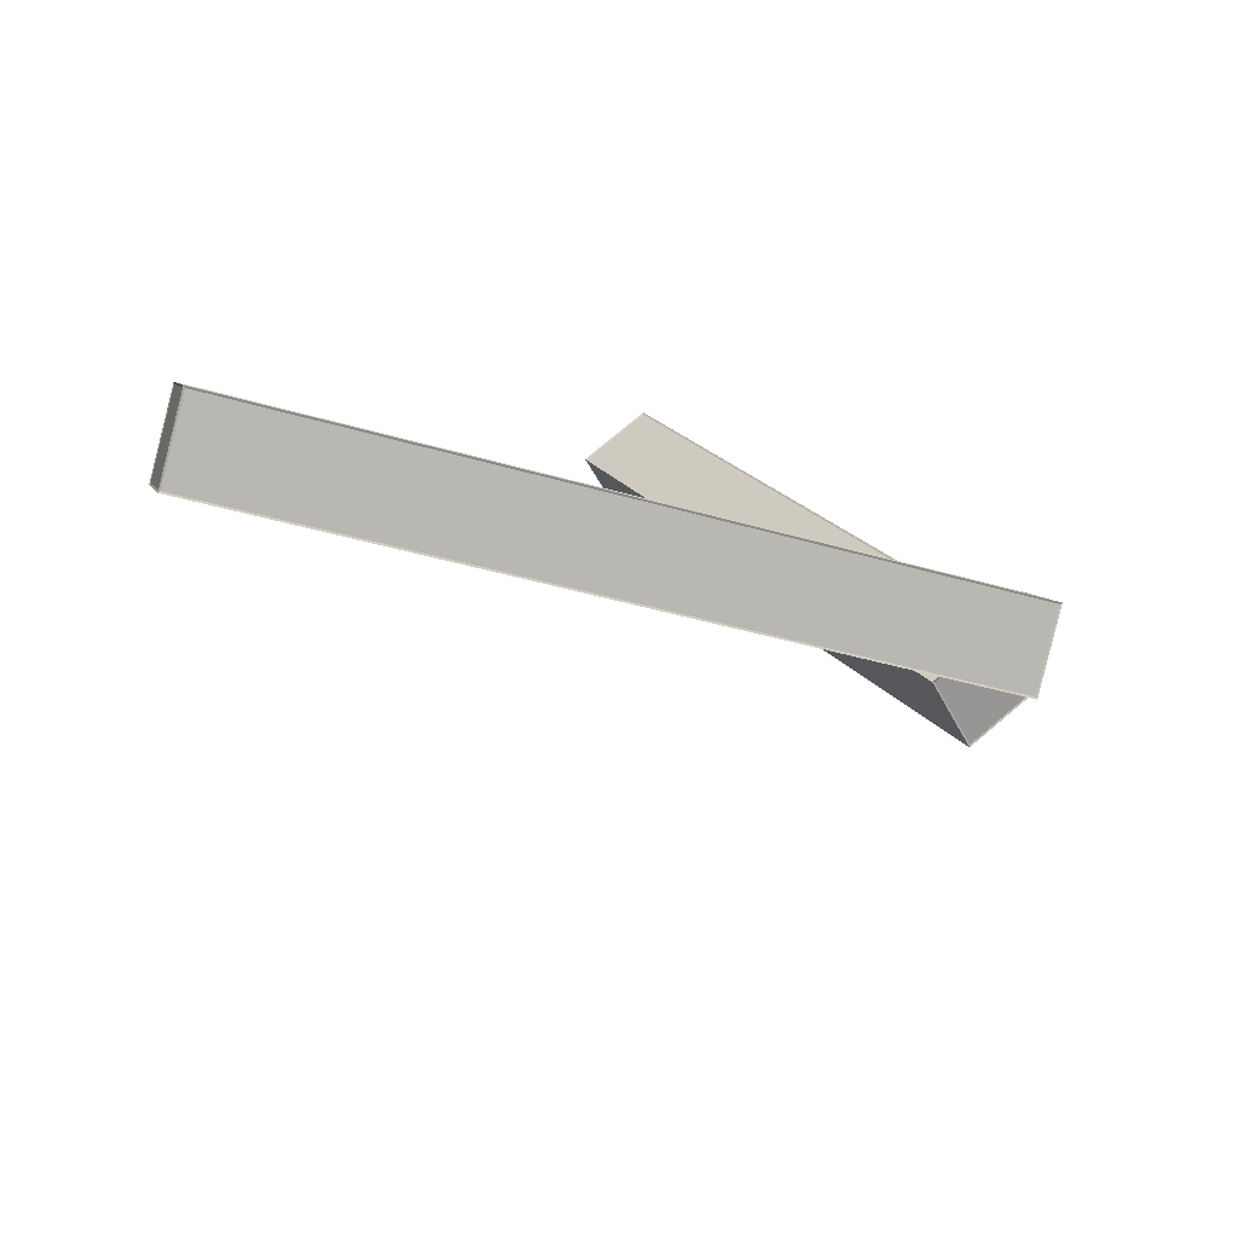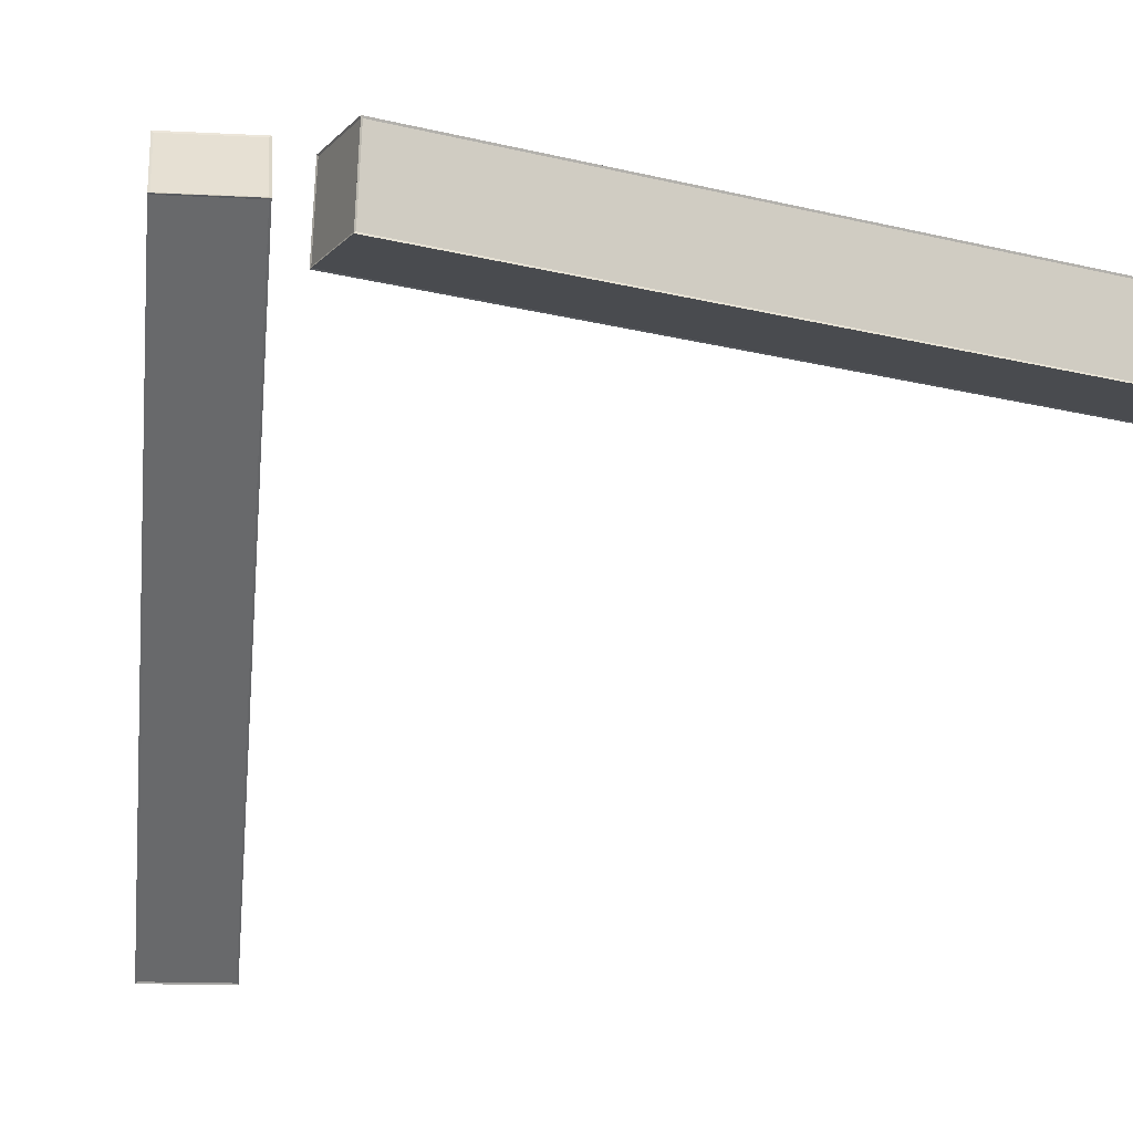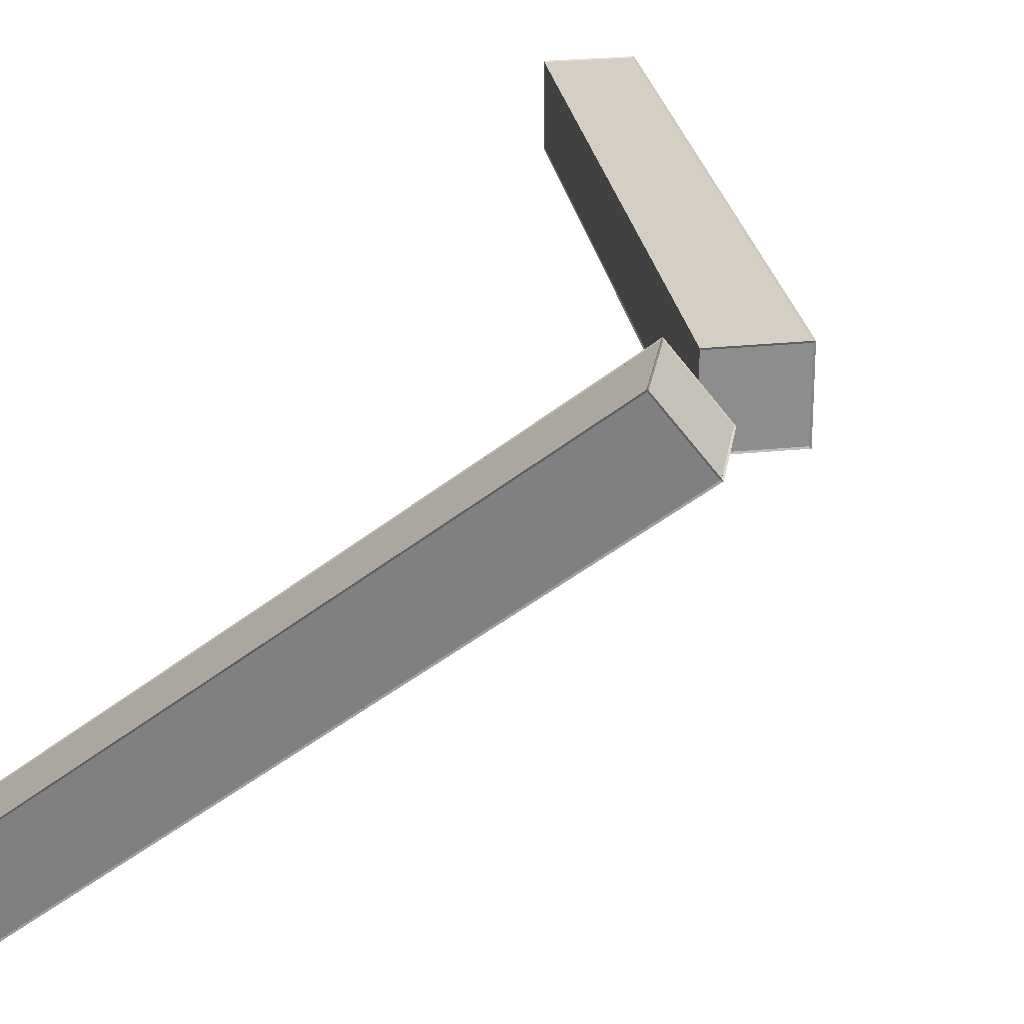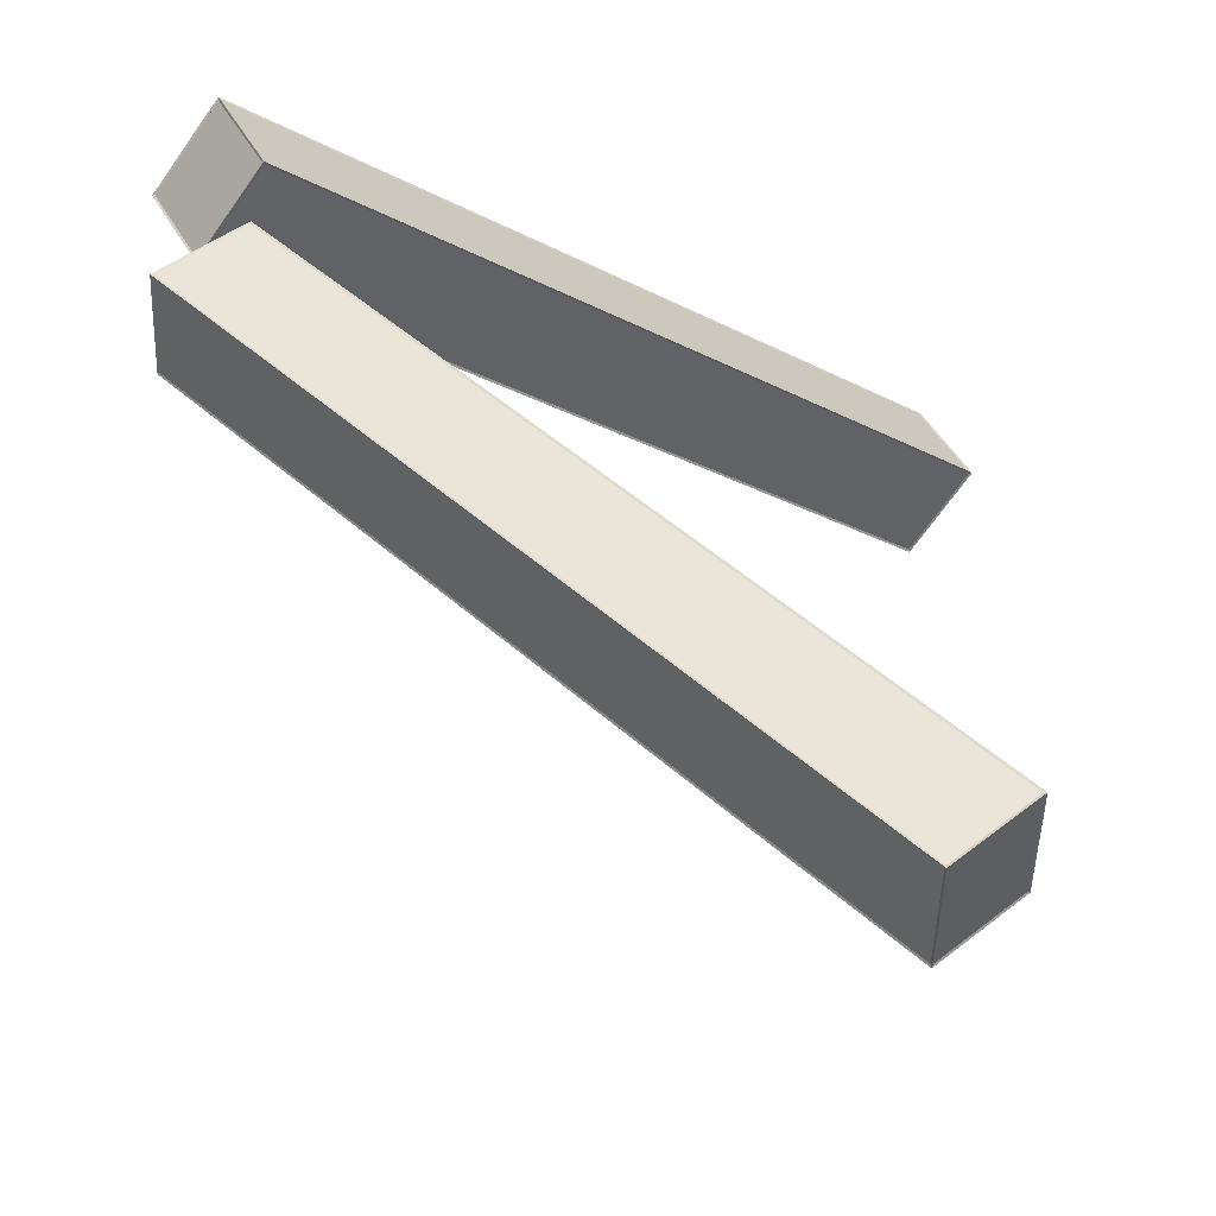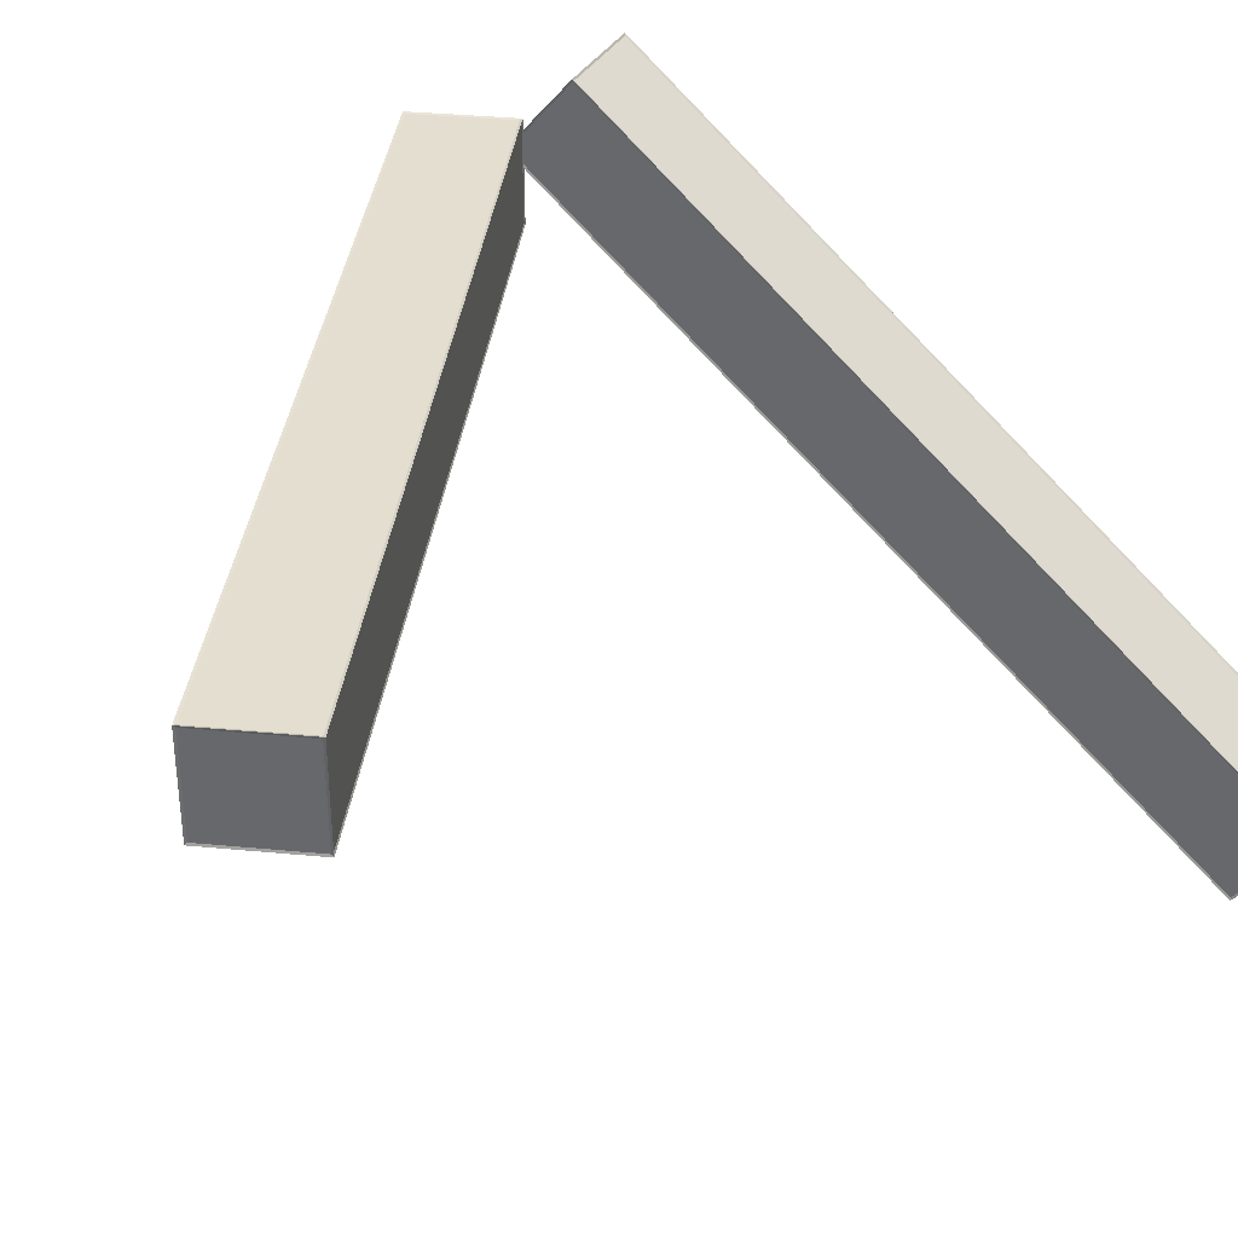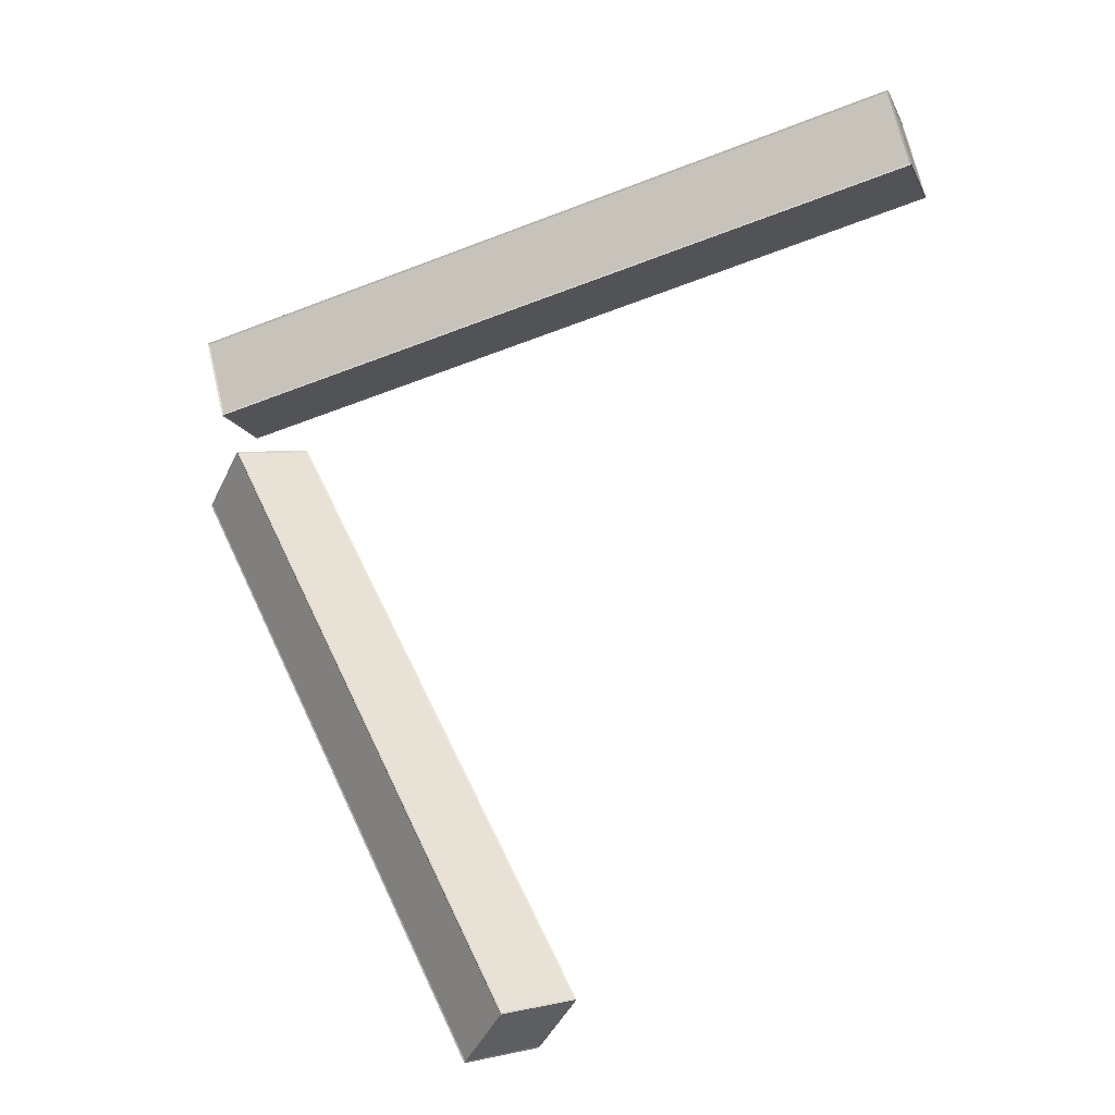
<metadata>
{"format":"obj","ext":"obj","renderer":"f3d","projection":"perspective","resolution":1024,"background":"white","views":[{"elev":78.2,"azim":51.6,"up":"+Z"},{"elev":-13.0,"azim":107.2,"up":"+Y"},{"elev":28.4,"azim":33.5,"up":"+Y"},{"elev":42.0,"azim":178.2,"up":"+Y"},{"elev":33.9,"azim":-130.4,"up":"+Y"},{"elev":1.2,"azim":-124.1,"up":"+Z"}]}
</metadata>
<code>
o right_wrist.002
v -197.6 -201.7 65.03
v -197.8 -202.3 64.68
v -187.1 -201.6 88.83
v -187 -202.2 89.23
v -202.2 -181.6 95.48
v -202.6 -181.5 96.09
v -212.8 -181.6 71.68
v -213.5 -181.6 71.54
v -44.5 -29.78 -3.242
v -44.62 -29.2 -3.643
v -33.97 -29.71 20.56
v -33.75 -29.13 20.91
v -18.8 -49.79 13.91
v -18.11 -49.85 14.05
v -29.34 -49.86 -9.892
v -28.97 -49.92 -10.5
v -169.3 -72.39 -196
v -169.2 -72.82 -196.5
v -188.6 -72.39 -178.5
v -189.1 -72.82 -178.5
v -189.4 -46.39 -179.4
v -189.9 -46 -179.4
v -170 -46.39 -196.8
v -170 -46 -197.4
v -22.56 -36.4 -33.61
v -21.99 -35.97 -33.6
v -41.87 -36.4 -16.16
v -41.92 -35.97 -15.59
v -41.08 -62.4 -15.29
v -41.1 -62.8 -14.69
v -21.77 -62.4 -32.73
v -21.18 -62.8 -32.69
v -44.66 -29.72 -3.003
v -212.7 -181.4 71.83
v -202.3 -181.3 95.35
v -34.25 -29.65 20.52
v -187.4 -201.7 88.8
v -202.4 -181.8 95.37
v -212.8 -181.9 71.85
v -197.8 -201.7 65.27
v -18.85 -50.05 13.76
v -186.9 -201.7 88.59
v -197.3 -201.8 65.07
v -29.26 -50.12 -9.76
v -44.6 -29.99 -3.422
v -29.62 -49.84 -9.995
v -197.7 -201.5 64.83
v -212.7 -181.7 71.41
v -18.92 -49.77 14.18
v -33.9 -29.92 20.76
v -202 -181.6 95.59
v -187 -201.4 89.01
v -170.1 -46.18 -196.6
v -189.1 -46.18 -179.4
v -41.87 -36.2 -16.38
v -22.78 -36.2 -33.63
v -188.6 -72.25 -178.8
v -189.4 -46.55 -179.6
v -170.3 -46.55 -196.9
v -169.5 -72.25 -196
v -188.3 -72.59 -178.5
v -169.3 -72.59 -195.7
v -21.98 -62.61 -32.74
v -41.07 -62.61 -15.49
v -169 -72.23 -196
v -169.8 -46.53 -196.9
v -22.51 -36.56 -33.86
v -21.72 -62.26 -32.99
v -189.4 -46.53 -179.1
v -188.6 -72.23 -178.3
v -41.34 -62.26 -15.26
v -42.12 -36.56 -16.13
v -40.84 -62.24 -15.24
v -21.75 -62.24 -32.49
v -22.53 -36.54 -33.35
v -41.62 -36.54 -16.1
v -18.81 -49.55 13.74
v -29.22 -49.62 -9.78
v -44.2 -29.77 -3.207
v -33.79 -29.7 20.32
v -34.23 -28.65 22.19
v -197.7 -202 64.85
v -187 -201.9 89.03
v -202.4 -181.5 95.79
v -213.1 -181.6 71.61
v -44.56 -29.49 -3.443
v -33.86 -29.42 20.74
v -18.46 -49.82 13.98
v -29.16 -49.89 -10.2
v -169.2 -72.61 -196.2
v -188.8 -72.61 -178.5
v -189.7 -46.19 -179.4
v -170 -46.19 -197.1
v -22.28 -36.19 -33.6
v -41.9 -36.19 -15.88
v -41.09 -62.6 -14.99
v -21.47 -62.6 -32.71
v -35.58 -39.14 -1.26
v -37.62 -50.49 -3.471
v -38.89 -50.41 -1.637
v -38.73 -47.77 -1.26
v -37.48 -47.82 -3.265
v -35.32 -47.92 -4.703
v -36.22 -50.52 4.727
v -36.22 -50.52 -4.727
v -35.32 -47.92 4.703
v -37.48 -47.82 3.265
v -37.62 -50.49 3.471
v -32.28 -39.85 4.703
v -34.37 -39.4 3.265
v -38.73 -47.77 1.26
v -35.58 -39.14 1.26
v -39.02 -47.77 -6e-06
v -35.86 -39.14 -4e-06
v -38.89 -50.41 1.637
v -39.18 -50.41 -6e-06
v -36.48 -38.75 -1.645
v -38.21 -51.16 -4.021
v -38.24 -47.63 -3.976
v -39.69 -47.56 -1.643
v -39.67 -51.05 -1.95
v -35.63 -47.83 -5.707
v -36.58 -51.13 -5.511
v -36.58 -51.13 5.511
v -38.21 -51.16 4.021
v -38.24 -47.63 3.976
v -35.63 -47.83 5.707
v -32.57 -39.72 5.709
v -35.08 -39.09 3.988
v -39.69 -47.56 1.643
v -36.48 -38.75 1.645
v -40.05 -47.56 -4e-06
v -36.84 -38.73 -2e-06
v -39.67 -51.05 1.95
v -39.97 -51.11 -6e-06
f 33 34 7 9
f 34 33 10 8
f 34 35 5 7
f 35 34 8 6
f 35 36 11 5
f 36 35 6 12
f 36 33 9 11
f 33 36 12 10
f 37 38 5 3
f 38 37 4 6
f 38 39 7 5
f 39 38 6 8
f 39 40 1 7
f 40 39 8 2
f 40 37 3 1
f 37 40 2 4
f 41 42 3 13
f 42 41 14 4
f 42 43 1 3
f 43 42 4 2
f 43 44 15 1
f 44 43 2 16
f 44 41 13 15
f 41 44 16 14
f 45 46 15 9
f 46 45 10 16
f 46 47 1 15
f 47 46 16 2
f 47 48 7 1
f 48 47 2 8
f 48 45 9 7
f 45 48 8 10
f 49 50 11 13
f 50 49 14 12
f 50 51 5 11
f 51 50 12 6
f 51 52 3 5
f 52 51 6 4
f 52 49 13 3
f 49 52 4 14
f 53 54 21 23
f 54 53 24 22
f 54 55 27 21
f 55 54 22 28
f 55 56 25 27
f 56 55 28 26
f 56 53 23 25
f 53 56 26 24
f 57 58 21 19
f 58 57 20 22
f 58 59 23 21
f 59 58 22 24
f 59 60 17 23
f 60 59 24 18
f 60 57 19 17
f 57 60 18 20
f 61 62 17 19
f 62 61 20 18
f 62 63 31 17
f 63 62 18 32
f 63 64 29 31
f 64 63 32 30
f 64 61 19 29
f 61 64 30 20
f 65 66 23 17
f 66 65 18 24
f 66 67 25 23
f 67 66 24 26
f 67 68 31 25
f 68 67 26 32
f 68 65 17 31
f 65 68 32 18
f 69 70 19 21
f 70 69 22 20
f 70 71 29 19
f 71 70 20 30
f 71 72 27 29
f 72 71 30 28
f 72 69 21 27
f 69 72 28 22
f 73 74 31 29
f 74 73 30 32
f 74 75 25 31
f 75 74 32 26
f 75 76 27 25
f 76 75 26 28
f 76 73 29 27
f 73 76 28 30
f 77 78 15 13
f 78 77 14 16
f 78 79 9 15
f 79 78 16 10
f 79 80 11 9
f 80 79 10 12
f 80 77 13 11
f 77 80 12 14
f 86 85 84 87
f 83 84 85 82
f 88 83 82 89
f 86 89 82 85
f 88 87 84 83
f 93 92 95 94
f 91 92 93 90
f 91 90 97 96
f 90 93 94 97
f 92 91 96 95
f 96 97 94 95
f 88 89 86 87
f 99 100 101 102
f 104 106 107 108
f 105 99 102 103
f 107 106 109 110
f 111 107 110 112
f 113 114 98 101
f 108 107 111 115
f 116 113 101 100
f 105 104 108 99
f 99 108 115 100
f 115 111 113 116
f 111 112 114 113
f 100 115 116
f 118 119 120 121
f 124 125 126 127
f 123 122 119 118
f 126 129 128 127
f 130 131 129 126
f 132 120 117 133
f 125 134 130 126
f 135 121 120 132
f 123 118 125 124
f 118 121 134 125
f 134 135 132 130
f 130 132 133 131
f 121 135 134

</code>
